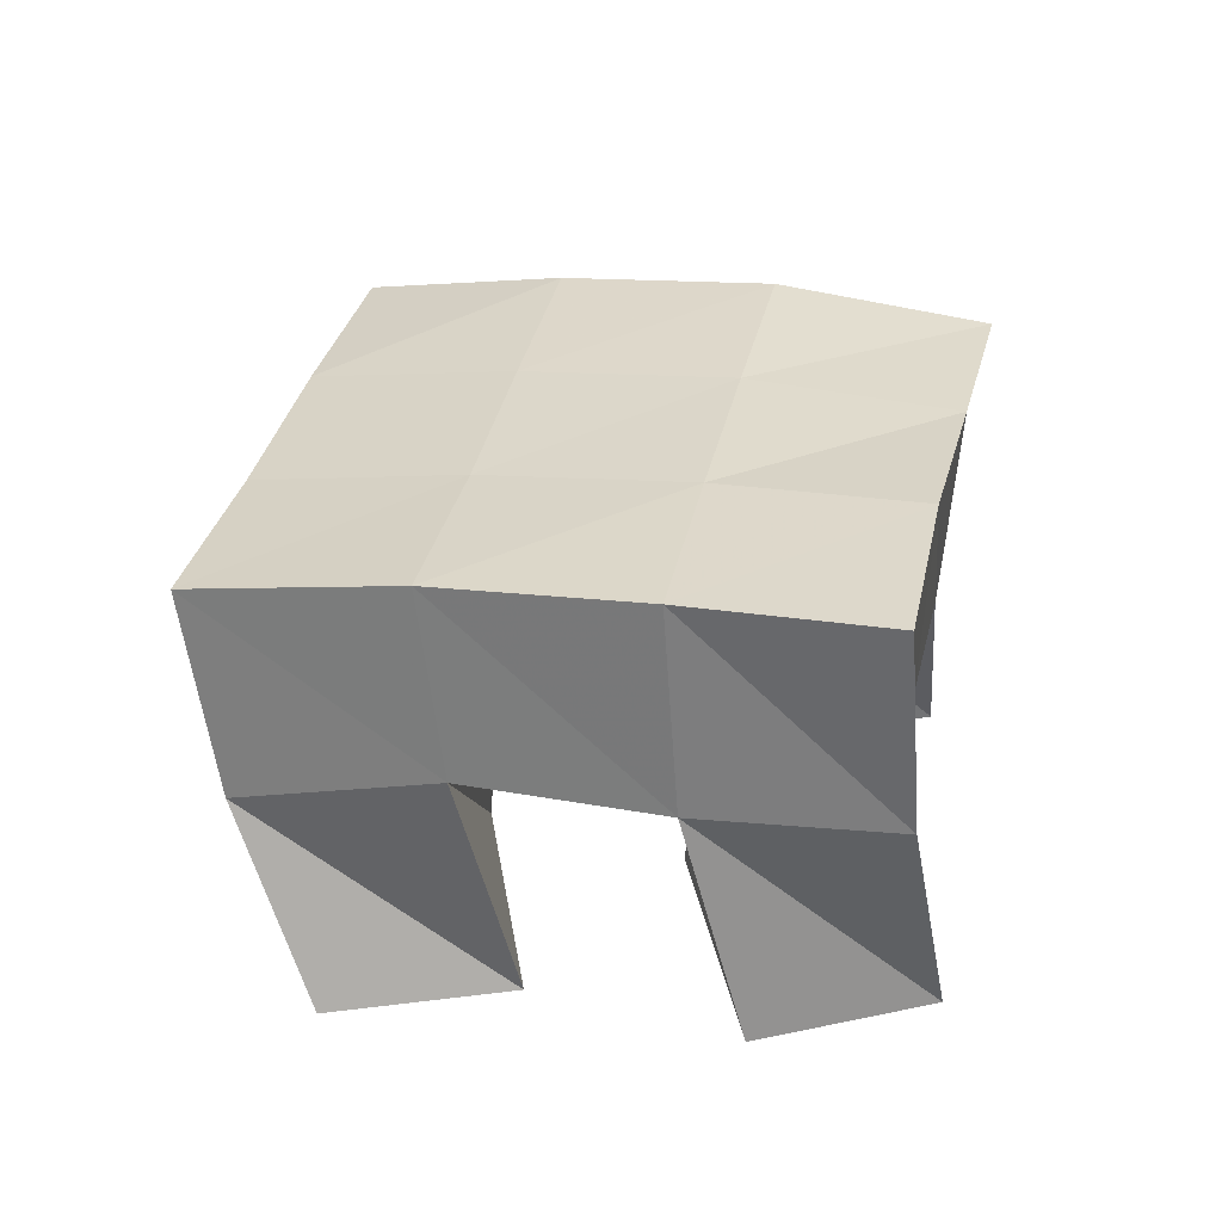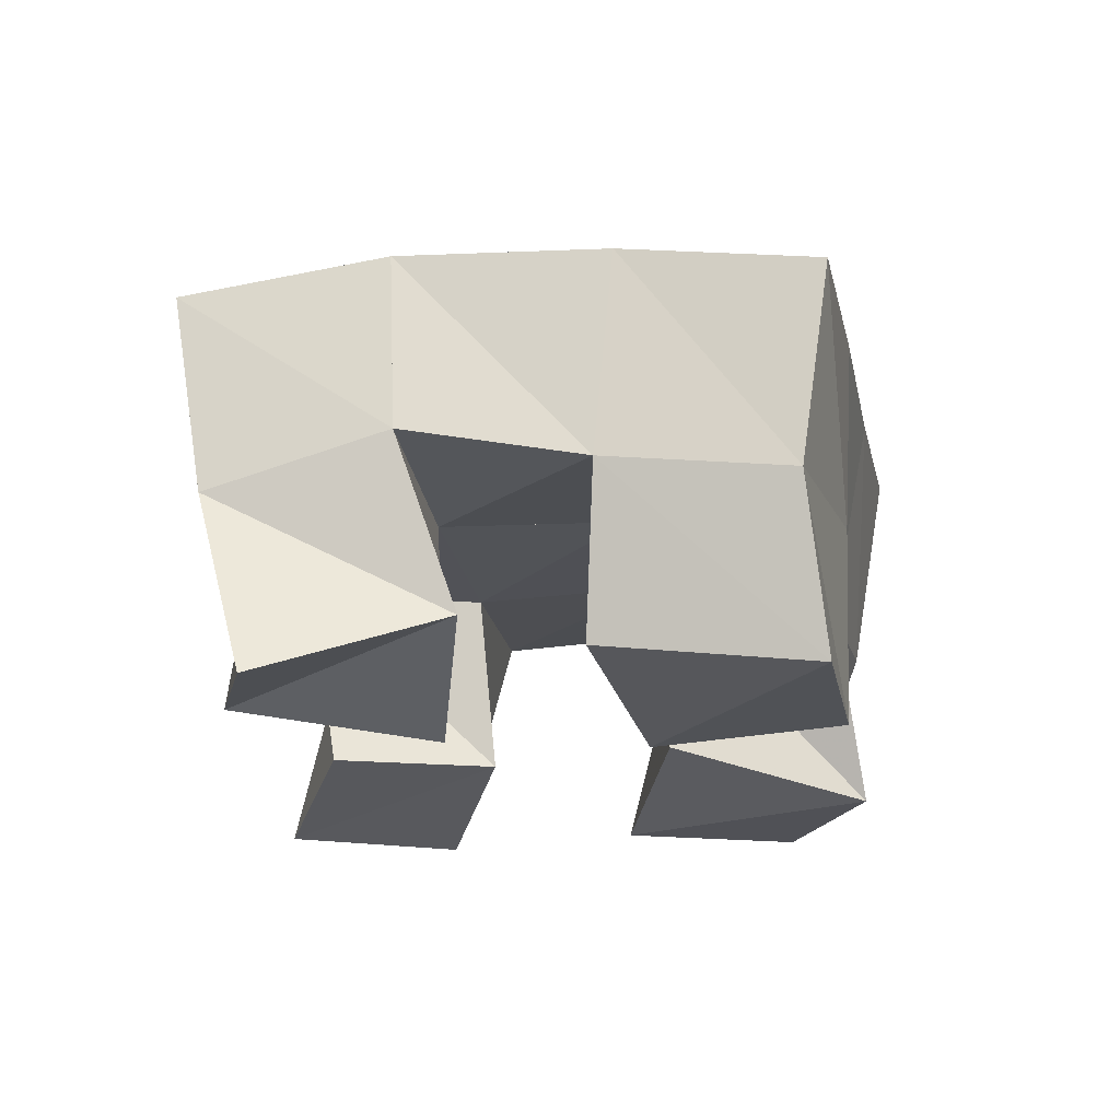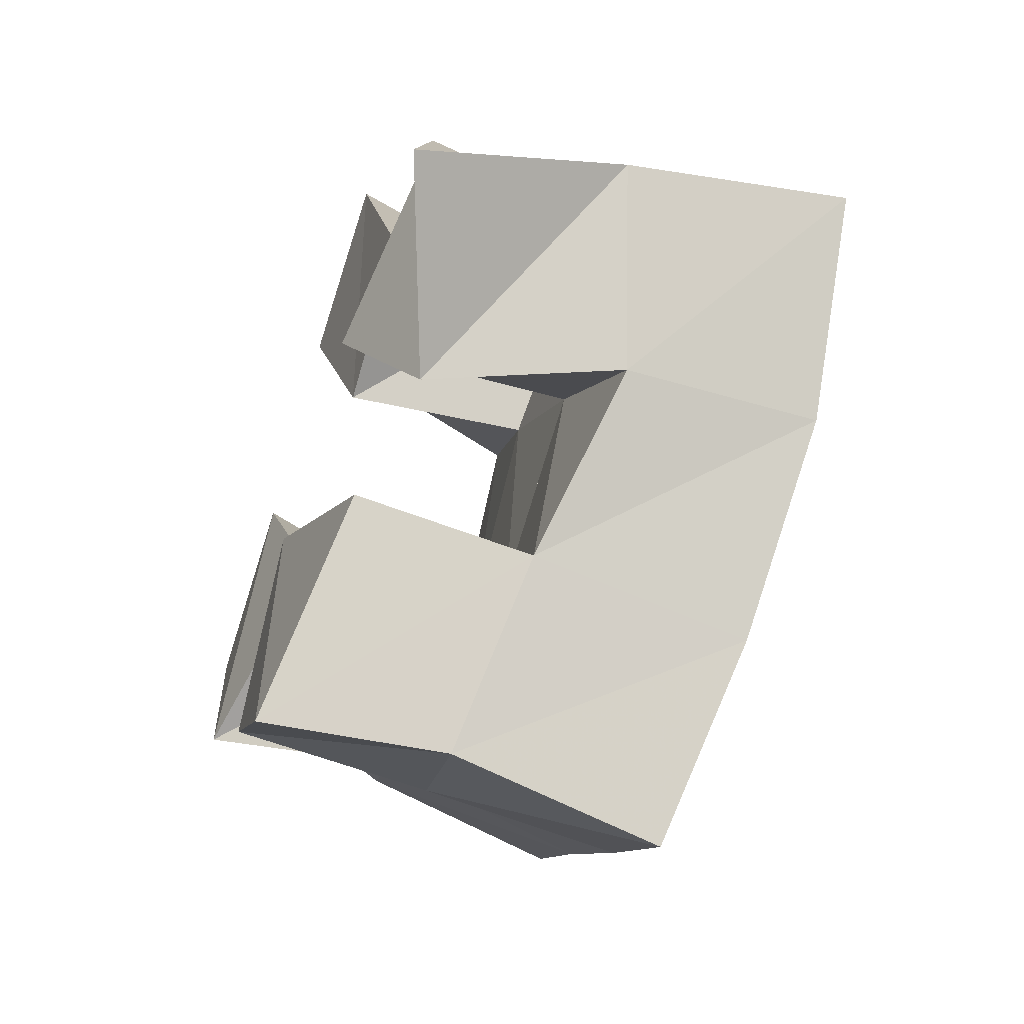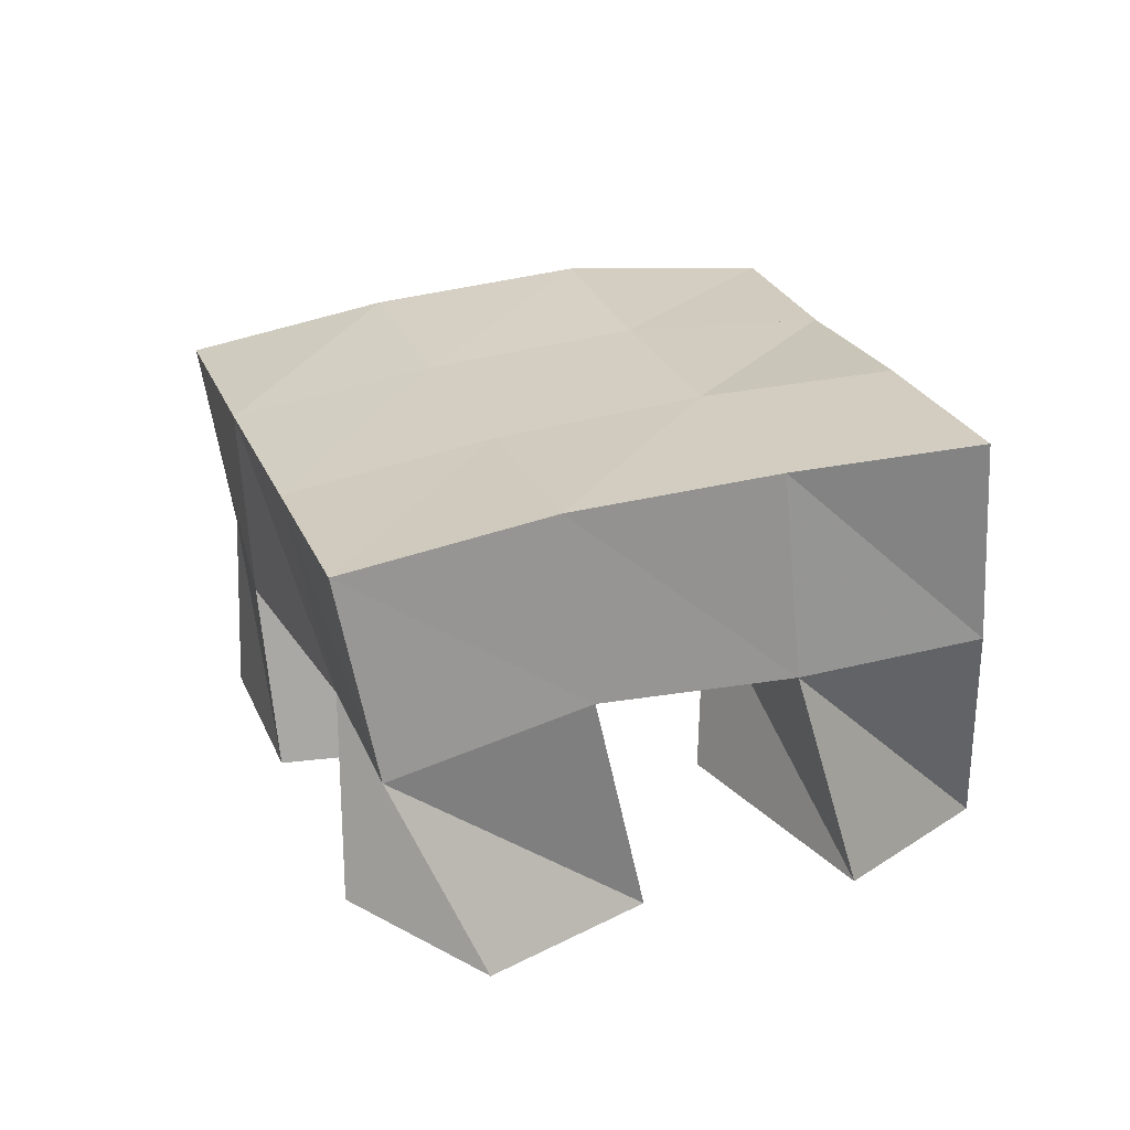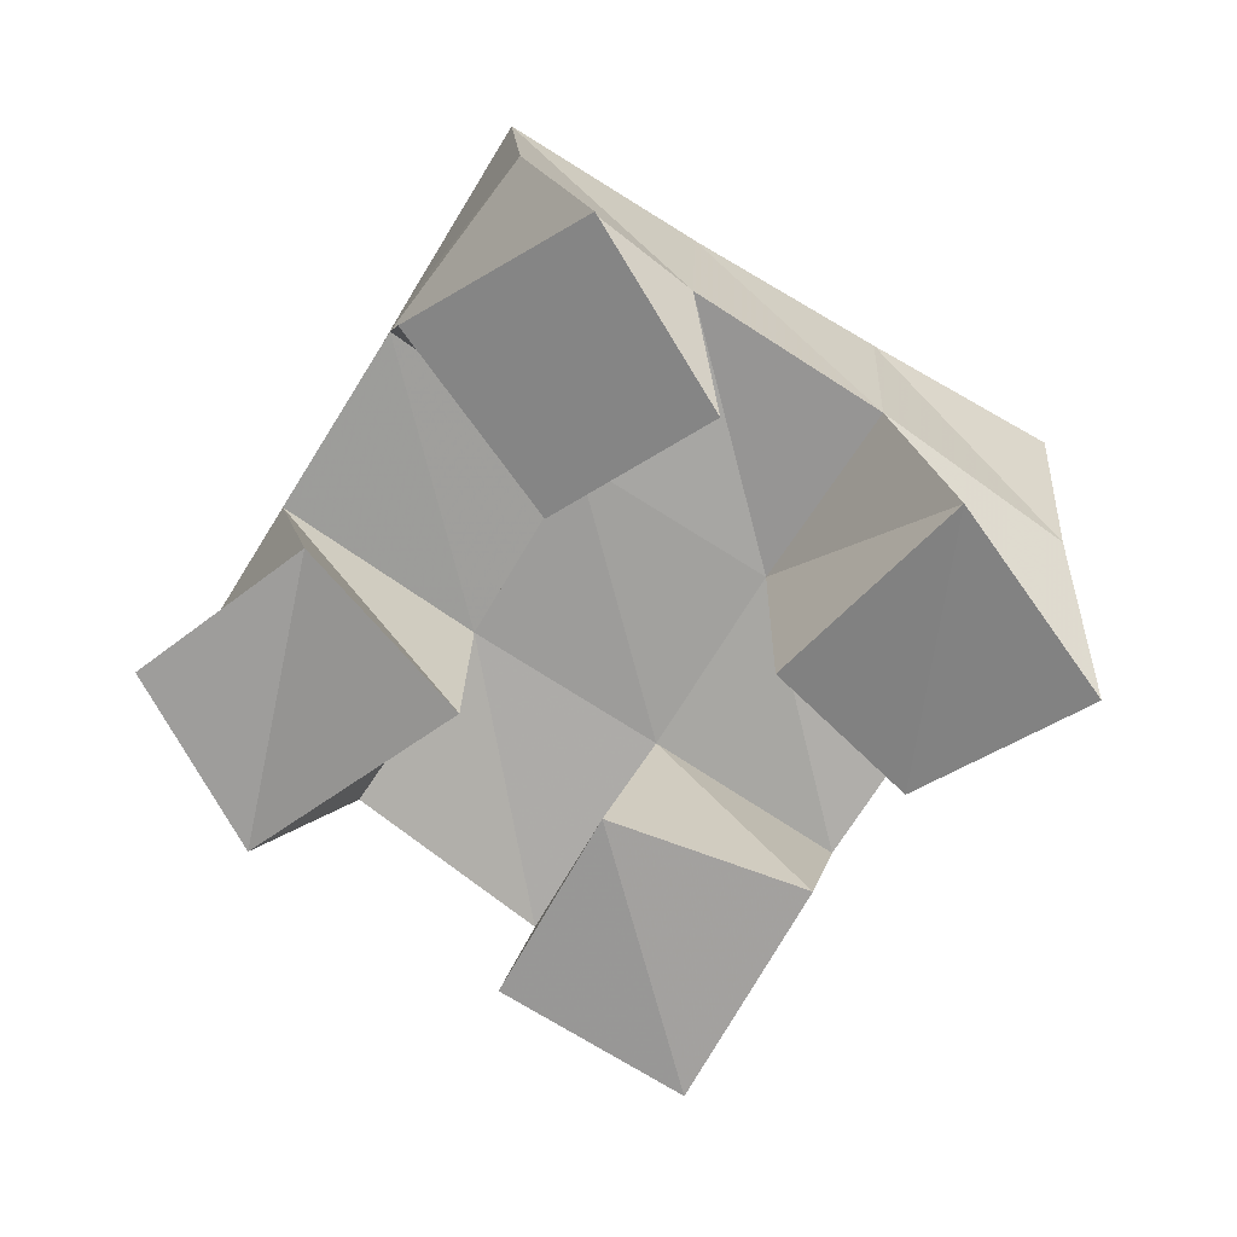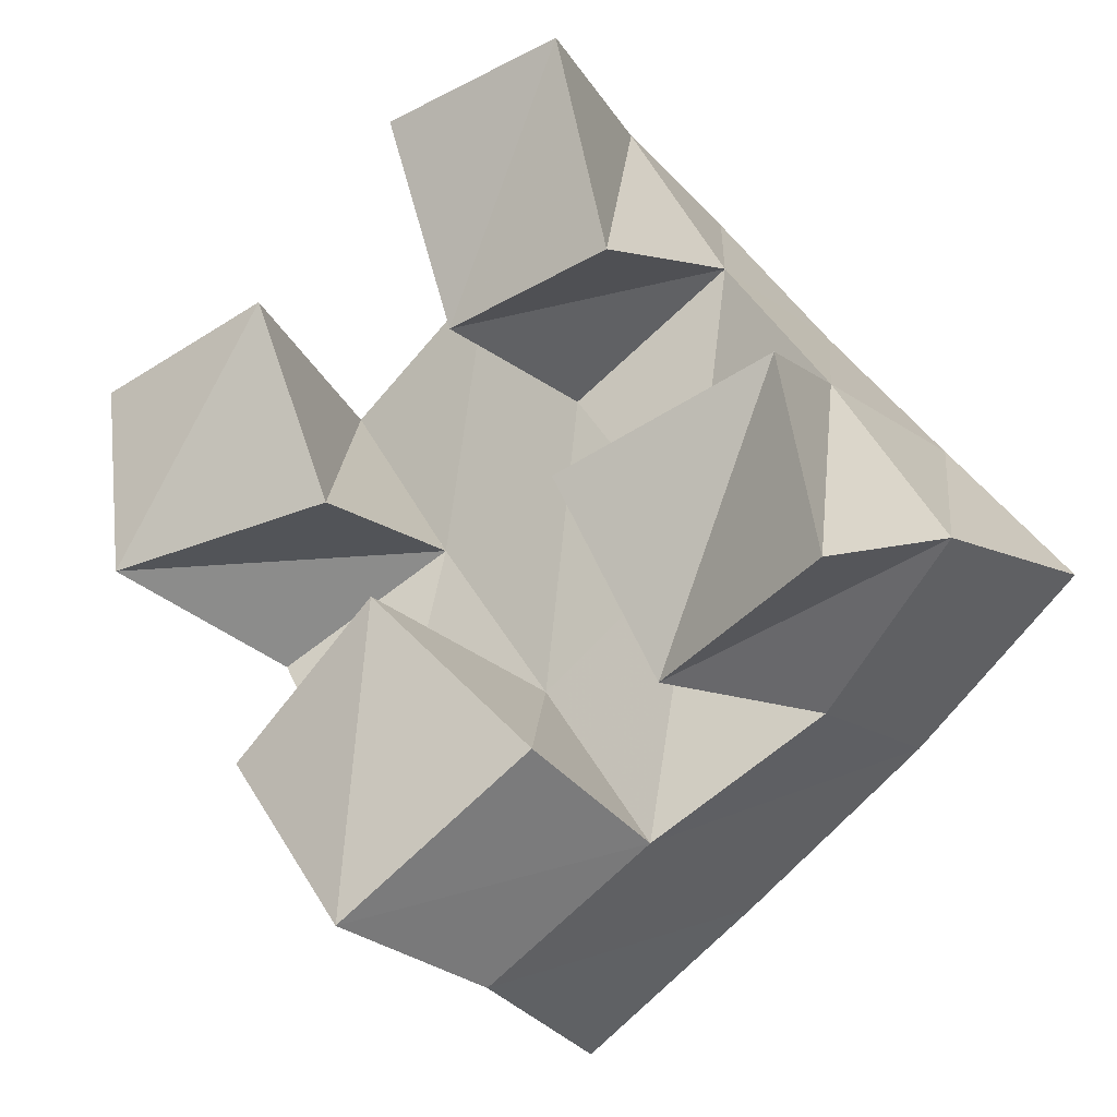
<metadata>
{"format":"obj","ext":"obj","renderer":"f3d","projection":"perspective","resolution":1024,"background":"white","views":[{"elev":33.1,"azim":-25.2,"up":"+Y"},{"elev":-20.5,"azim":154.8,"up":"+Y"},{"elev":-63.3,"azim":71.8,"up":"+Z"},{"elev":25.9,"azim":-55.0,"up":"+Y"},{"elev":-70.5,"azim":21.6,"up":"+Y"},{"elev":-21.0,"azim":32.9,"up":"+Z"}]}
</metadata>
<code>
v 1.994 0.1 0.7715
v 2 0.1483 0.7901
v 1.981 0.1069 0.8208
v 1.972 0.1505 0.8328
v 1.948 0.1164 0.7591
v 1.963 0.1597 0.7614
v 1.932 0.1 0.8023
v 1.934 0.1556 0.8046
v 1.865 0.1104 0.8149
v 1.867 0.1544 0.8171
v 1.852 0.1 0.8641
v 1.837 0.1586 0.8598
v 1.813 0.1 0.8058
v 1.828 0.1442 0.7922
v 1.807 0.1 0.8521
v 1.798 0.1478 0.8311
v 1.921 0.1096 0.7477
v 1.925 0.1504 0.7364
v 1.886 0.1 0.7849
v 1.896 0.1534 0.7764
v 1.878 0.1019 0.7148
v 1.887 0.1438 0.7082
v 1.849 0.1019 0.7542
v 1.853 0.1477 0.7455
v 1.941 0.1085 0.8563
v 1.942 0.158 0.8724
v 1.933 0.1 0.9071
v 1.918 0.1566 0.9144
v 1.899 0.1099 0.8489
v 1.904 0.1538 0.8464
v 1.888 0.1001 0.9002
v 1.876 0.1568 0.8889
v 2.006 0.2 0.797
v 1.975 0.2017 0.8345
v 1.963 0.2054 0.7653
v 1.934 0.2048 0.8037
v 1.921 0.2016 0.733
v 1.892 0.2015 0.7731
v 1.883 0.1932 0.7021
v 1.852 0.1947 0.7432
v 1.944 0.2062 0.8731
v 1.904 0.2058 0.8437
v 1.863 0.2022 0.8137
v 1.822 0.1952 0.7838
v 1.914 0.2075 0.9142
v 1.875 0.2071 0.8845
v 1.834 0.2046 0.8534
v 1.793 0.1972 0.8226
f 1 2 4
f 3 1 4
f 2 6 8
f 4 2 8
f 6 5 7
f 8 6 7
f 5 1 3
f 7 5 3
f 8 7 3
f 4 8 3
f 2 1 5
f 6 2 5
f 9 10 12
f 11 9 12
f 10 14 16
f 12 10 16
f 14 13 15
f 16 14 15
f 13 9 11
f 15 13 11
f 16 15 11
f 12 16 11
f 10 9 13
f 14 10 13
f 17 18 20
f 19 17 20
f 18 22 24
f 20 18 24
f 22 21 23
f 24 22 23
f 21 17 19
f 23 21 19
f 24 23 19
f 20 24 19
f 18 17 21
f 22 18 21
f 25 26 28
f 27 25 28
f 26 30 32
f 28 26 32
f 30 29 31
f 32 30 31
f 29 25 27
f 31 29 27
f 32 31 27
f 28 32 27
f 26 25 29
f 30 26 29
f 2 33 34
f 4 2 34
f 33 35 36
f 34 33 36
f 35 6 8
f 36 35 8
f 6 2 4
f 8 6 4
f 36 8 4
f 34 36 4
f 33 2 6
f 35 33 6
f 6 35 36
f 8 6 36
f 35 37 38
f 36 35 38
f 37 18 20
f 38 37 20
f 18 6 8
f 20 18 8
f 38 20 8
f 36 38 8
f 35 6 18
f 37 35 18
f 18 37 38
f 20 18 38
f 37 39 40
f 38 37 40
f 39 22 24
f 40 39 24
f 22 18 20
f 24 22 20
f 40 24 20
f 38 40 20
f 37 18 22
f 39 37 22
f 4 34 41
f 26 4 41
f 34 36 42
f 41 34 42
f 36 8 30
f 42 36 30
f 8 4 26
f 30 8 26
f 42 30 26
f 41 42 26
f 34 4 8
f 36 34 8
f 8 36 42
f 30 8 42
f 36 38 43
f 42 36 43
f 38 20 10
f 43 38 10
f 20 8 30
f 10 20 30
f 43 10 30
f 42 43 30
f 36 8 20
f 38 36 20
f 20 38 43
f 10 20 43
f 38 40 44
f 43 38 44
f 40 24 14
f 44 40 14
f 24 20 10
f 14 24 10
f 44 14 10
f 43 44 10
f 38 20 24
f 40 38 24
f 26 41 45
f 28 26 45
f 41 42 46
f 45 41 46
f 42 30 32
f 46 42 32
f 30 26 28
f 32 30 28
f 46 32 28
f 45 46 28
f 41 26 30
f 42 41 30
f 30 42 46
f 32 30 46
f 42 43 47
f 46 42 47
f 43 10 12
f 47 43 12
f 10 30 32
f 12 10 32
f 47 12 32
f 46 47 32
f 42 30 10
f 43 42 10
f 10 43 47
f 12 10 47
f 43 44 48
f 47 43 48
f 44 14 16
f 48 44 16
f 14 10 12
f 16 14 12
f 48 16 12
f 47 48 12
f 43 10 14
f 44 43 14

</code>
